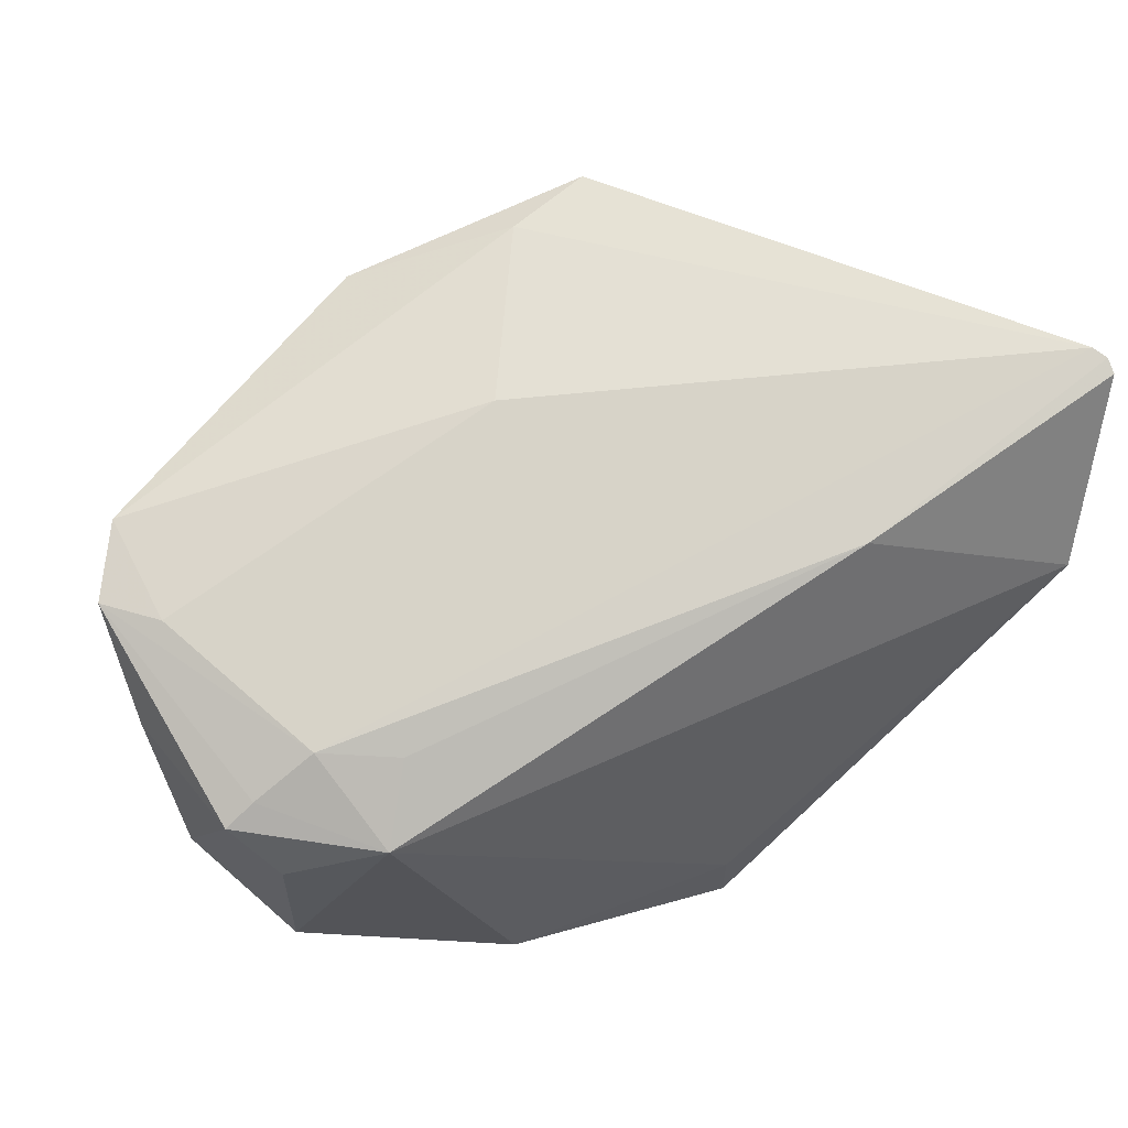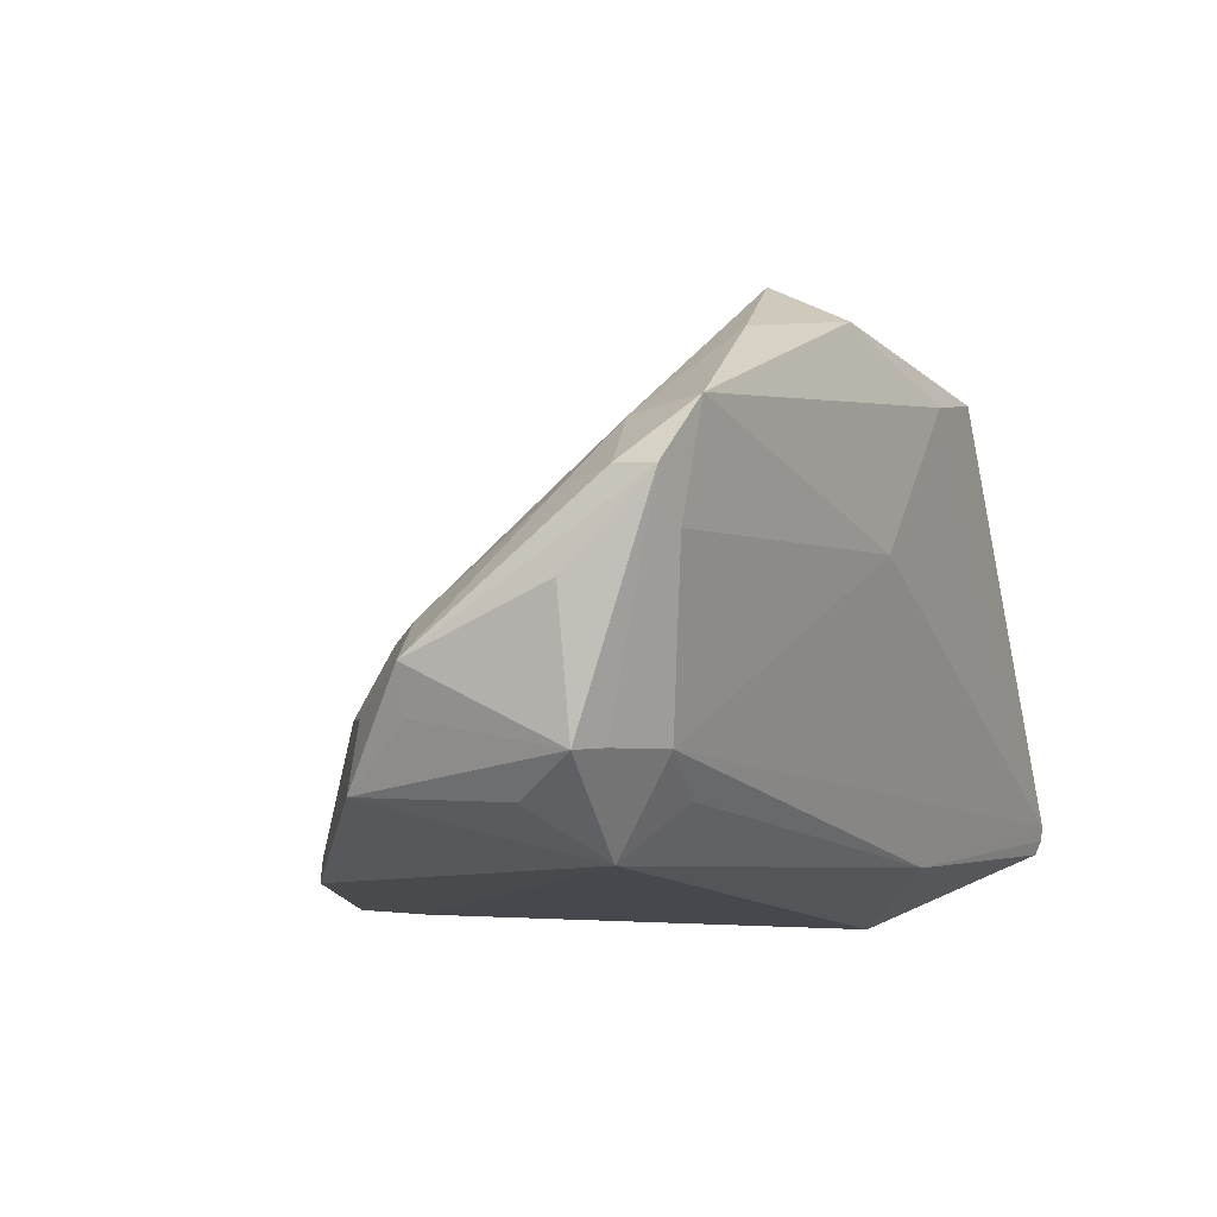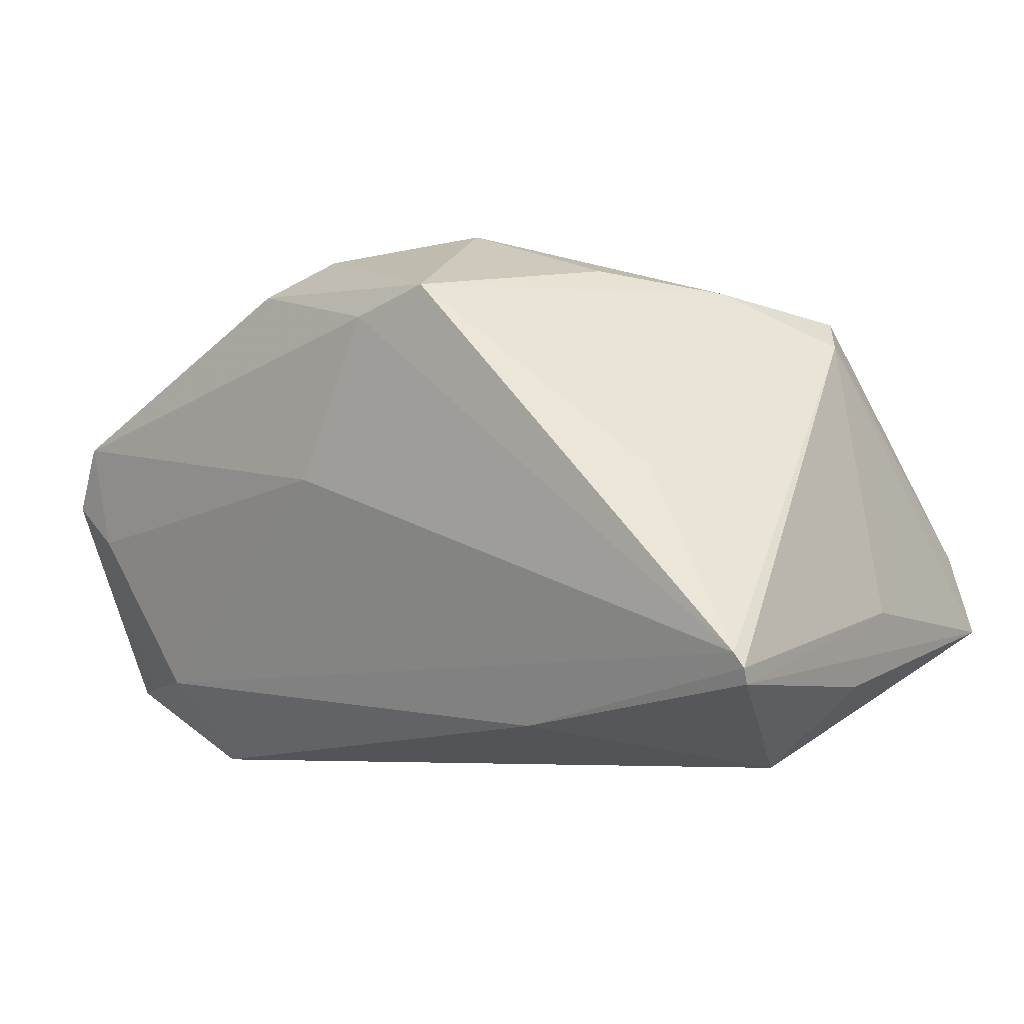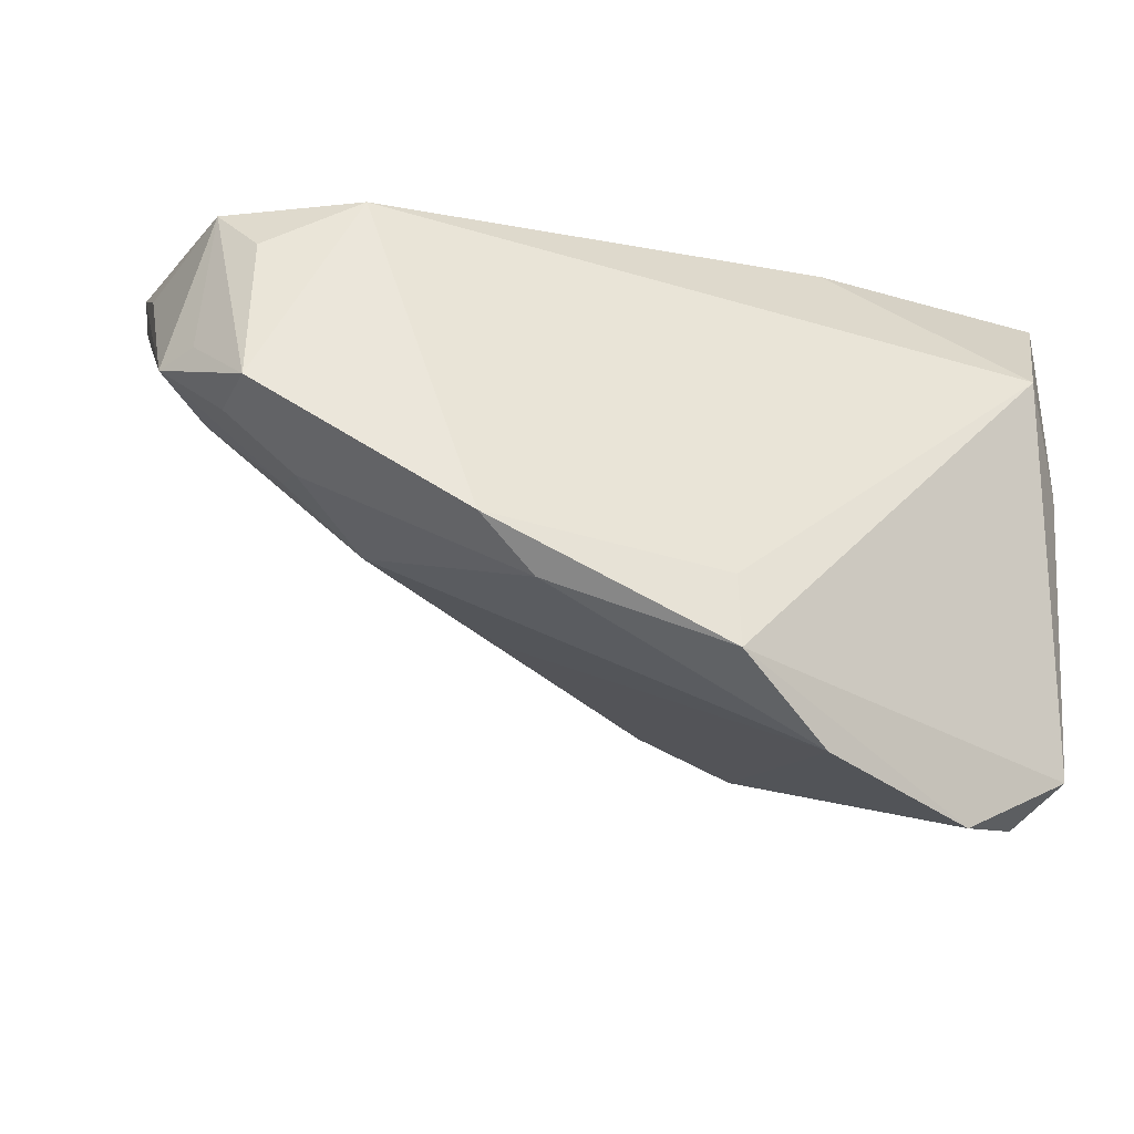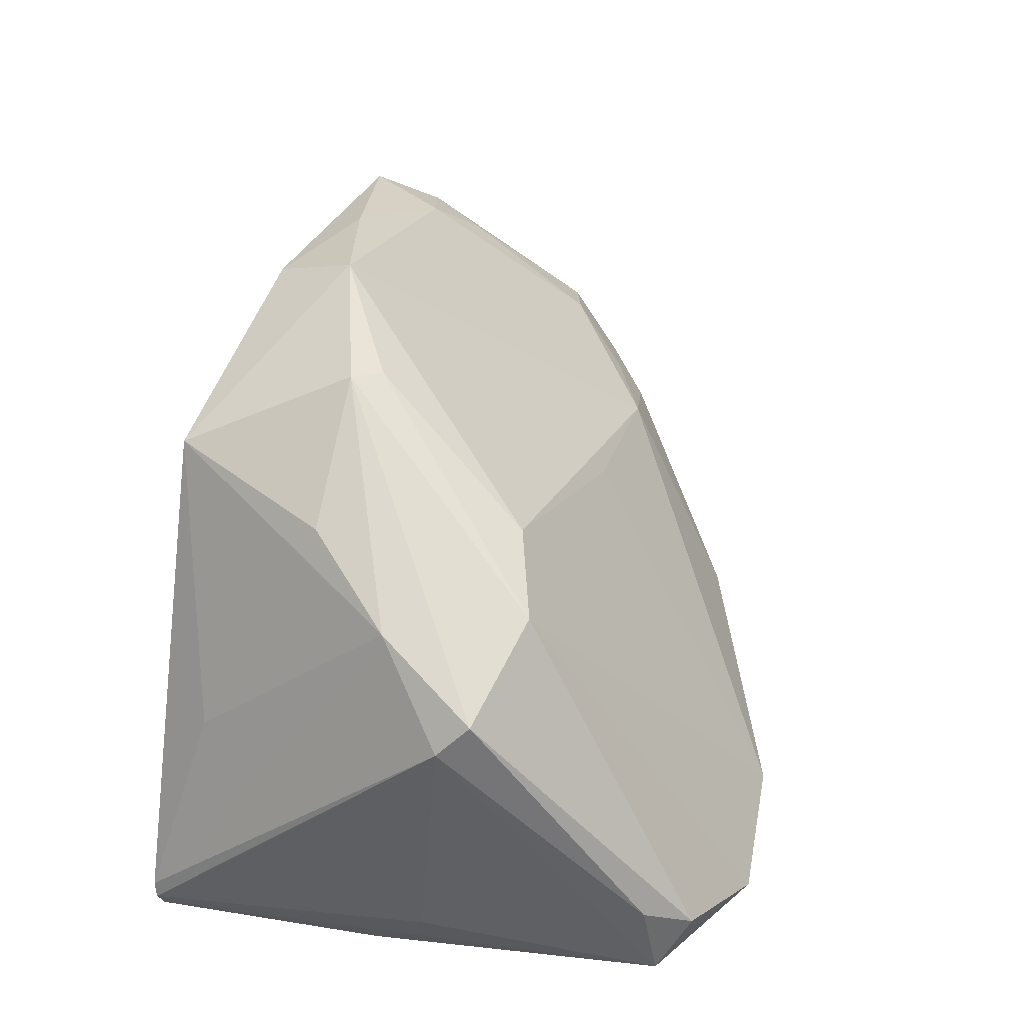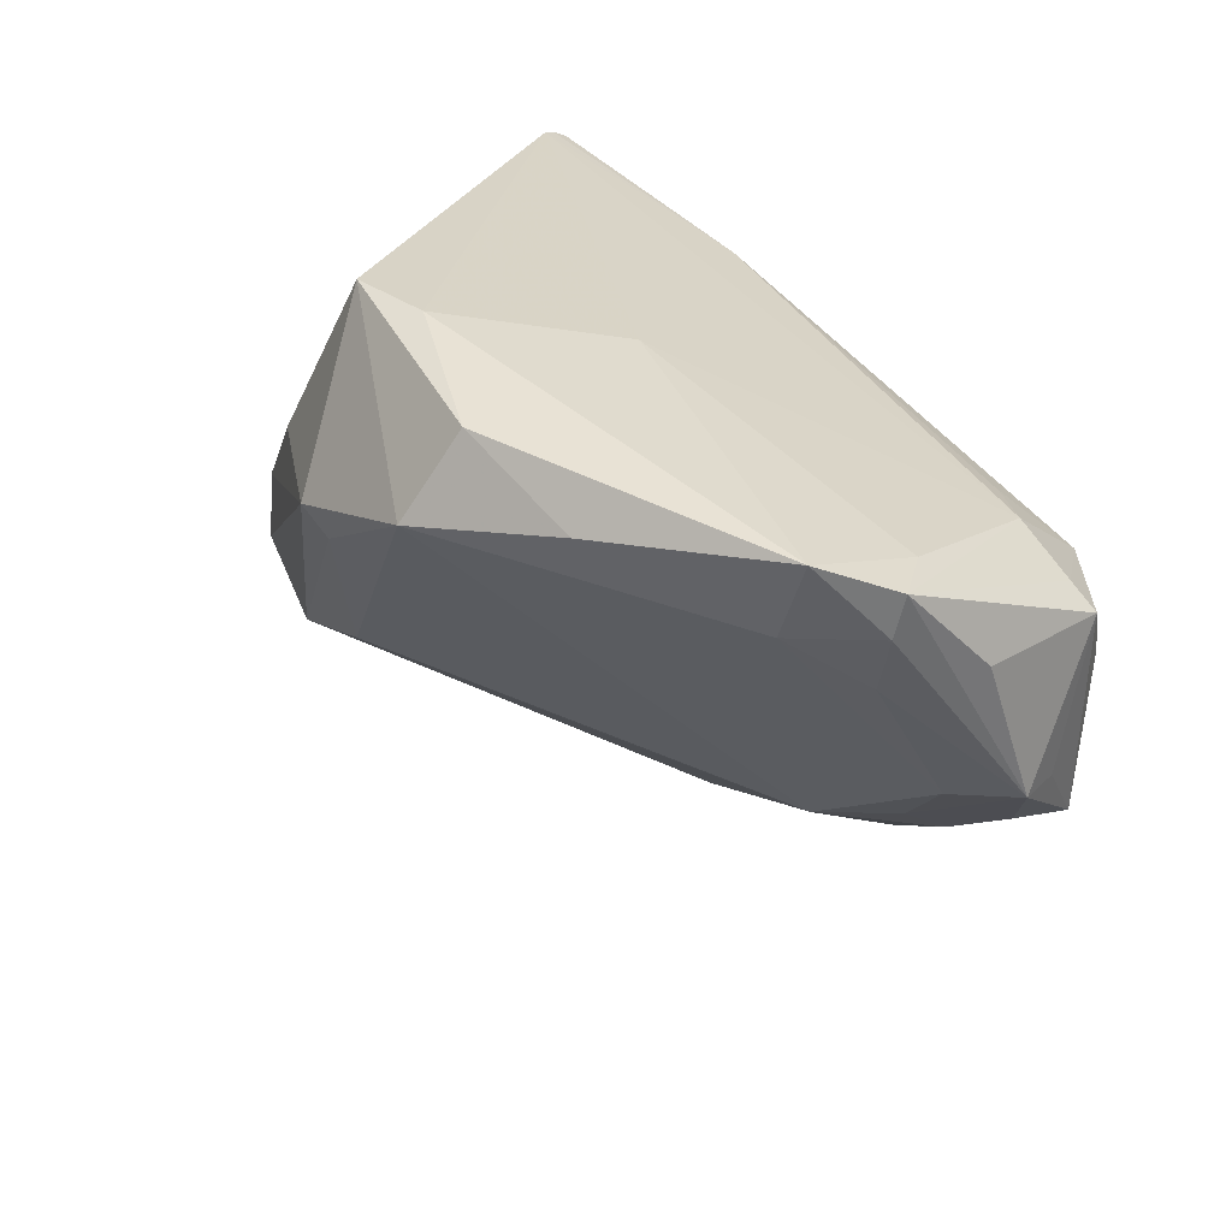
<metadata>
{"format":"obj","ext":"obj","renderer":"f3d","projection":"perspective","resolution":1024,"background":"white","views":[{"elev":57.5,"azim":154.8,"up":"+Y"},{"elev":-11.8,"azim":112.1,"up":"+Z"},{"elev":-5.4,"azim":-146.3,"up":"+Z"},{"elev":-40.2,"azim":159.5,"up":"+Y"},{"elev":55.1,"azim":-78.8,"up":"+Z"},{"elev":27.5,"azim":60.0,"up":"+Y"}]}
</metadata>
<code>
v 0.05727 0.02345 0.01602
v -0.005872 0.03329 0.03071
v -0.0464 0.03139 -0.01376
v 0.03891 0.01529 -0.02002
v 0.06139 -0.006238 -0.008246
v -0.04692 -0.03584 -0.009467
v -0.04098 -0.006808 0.02546
v 0.02254 0.02767 0.03302
v 0.055 0.01271 -0.01682
v 0.05453 -0.0136 -0.01237
v 0.003137 0.009074 0.03934
v 0.00402 0.03248 0.02792
v 0.0545 0.003419 -0.02146
v -0.01094 -0.01137 0.03059
v -0.01495 0.02395 -0.02176
v 0.04576 -0.01548 -0.005235
v -0.04271 -0.03949 -0.00321
v 0.05747 0.008457 0.007834
v 0.03686 0.02078 0.02909
v 0.0003772 0.01242 0.04108
v 0.04556 -0.01904 -0.01088
v -0.02986 0.001892 0.03201
v -0.0398 0.00988 -0.02663
v 0.05665 0.02091 0.003253
v 0.05419 -0.01506 -0.01998
v -0.04658 0.001178 -0.01717
v 0.05872 -0.006522 -0.01344
v -0.03285 0.02574 0.007803
v -0.01828 0.01268 0.03442
v 0.01412 -0.01791 0.01077
v 0.03487 -0.01982 -0.0009413
v 0.015 0.02935 0.00886
v 0.001107 -0.0322 -0.02663
v 0.05864 0.01059 -0.0174
v 0.05464 -0.007776 -0.003067
v -0.04741 -0.005428 -0.008065
v -0.04741 0.03095 -0.01543
v 0.06237 0.01065 -0.001692
v 0.06207 0.02071 0.00832
v -0.0123 -0.04609 -0.01823
v 0.05259 0.0139 0.016
v -0.03279 -0.04602 -0.01052
v 0.02184 -0.0351 -0.022
v -0.04469 -0.03351 0.0003255
v -0.03862 -0.01052 0.02909
v 0.04747 0.01654 -0.01611
v 0.02952 -0.03118 -0.02554
v 0.0005785 -0.04122 -0.02574
v 0.06111 0.01569 0.009022
v 0.04385 0.009069 -0.02663
v -0.04731 0.03018 -0.01718
v 0.01979 0.01745 0.0391
v -0.0238 -0.0147 0.03122
f 8 2 52
f 17 6 42
f 12 2 8
f 45 17 53
f 53 17 42
f 35 16 5
f 36 7 37
f 6 7 36
f 44 17 45
f 6 17 44
f 45 7 44
f 44 7 6
f 42 6 48
f 6 23 48
f 47 43 48
f 50 25 47
f 26 23 6
f 8 52 19
f 2 12 3
f 3 28 2
f 37 7 3
f 1 12 8
f 8 19 1
f 20 52 2
f 2 29 20
f 45 53 20
f 52 35 41
f 41 19 52
f 49 1 41
f 41 1 19
f 16 35 31
f 31 14 30
f 31 35 52
f 52 14 31
f 5 16 10
f 10 25 5
f 22 7 45
f 22 3 7
f 28 3 22
f 22 29 2
f 2 28 22
f 45 20 22
f 22 20 29
f 42 48 40
f 40 48 43
f 43 31 40
f 40 31 30
f 40 53 42
f 30 14 40
f 40 14 53
f 33 48 23
f 23 50 33
f 47 48 33
f 33 50 47
f 37 3 15
f 15 3 46
f 15 50 23
f 5 25 27
f 34 27 25
f 34 38 5
f 5 27 34
f 32 3 12
f 12 1 32
f 1 24 32
f 46 3 32
f 32 24 46
f 11 14 52
f 52 20 11
f 53 14 11
f 11 20 53
f 18 35 5
f 18 41 35
f 5 49 18
f 49 41 18
f 21 31 43
f 21 43 47
f 16 31 21
f 21 10 16
f 47 25 21
f 25 10 21
f 46 50 4
f 4 15 46
f 50 15 4
f 37 15 51
f 51 15 23
f 23 26 51
f 51 26 6
f 51 36 37
f 6 36 51
f 9 50 46
f 9 34 50
f 25 50 13
f 13 34 25
f 50 34 13
f 38 34 39
f 34 9 39
f 39 49 5
f 5 38 39
f 39 1 49
f 39 24 1
f 46 24 39
f 39 9 46

</code>
